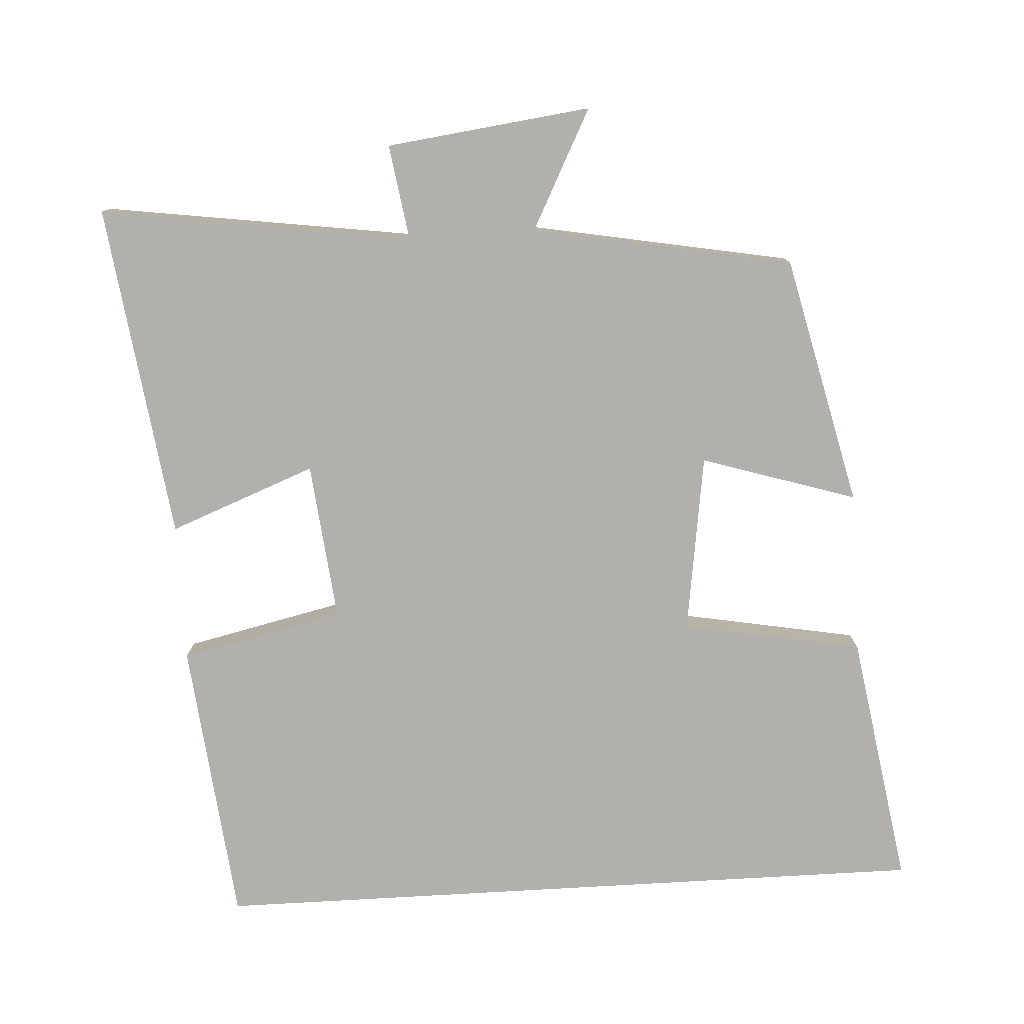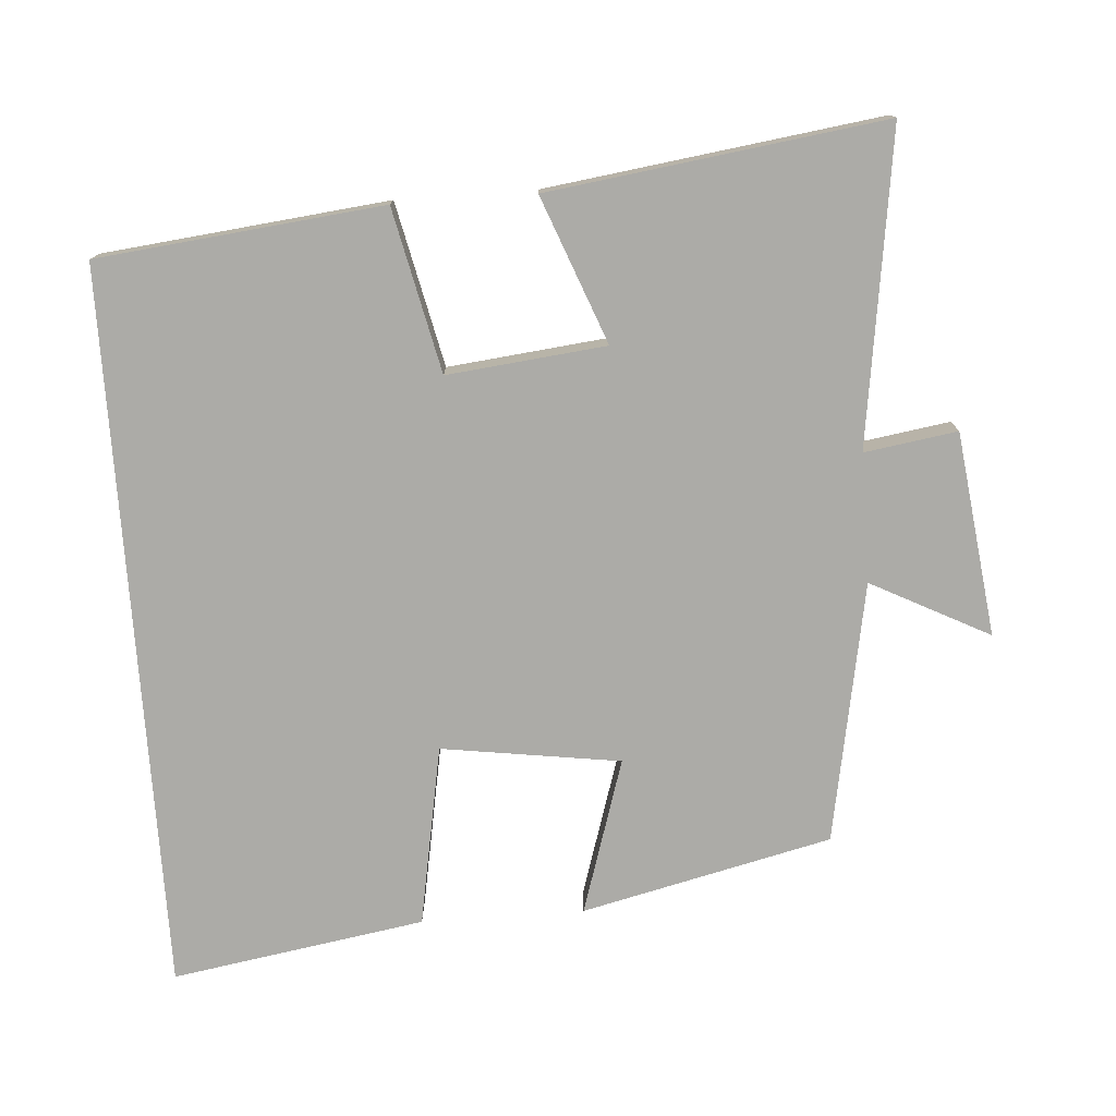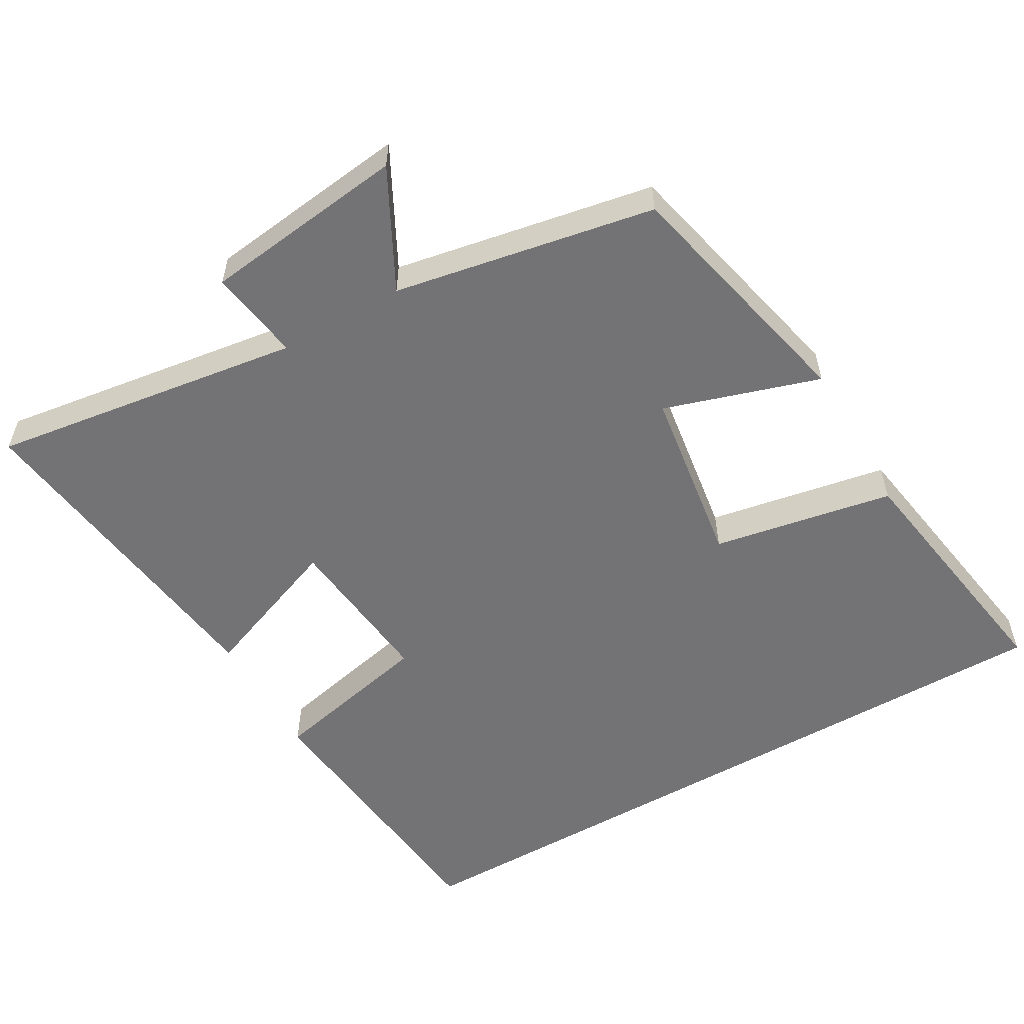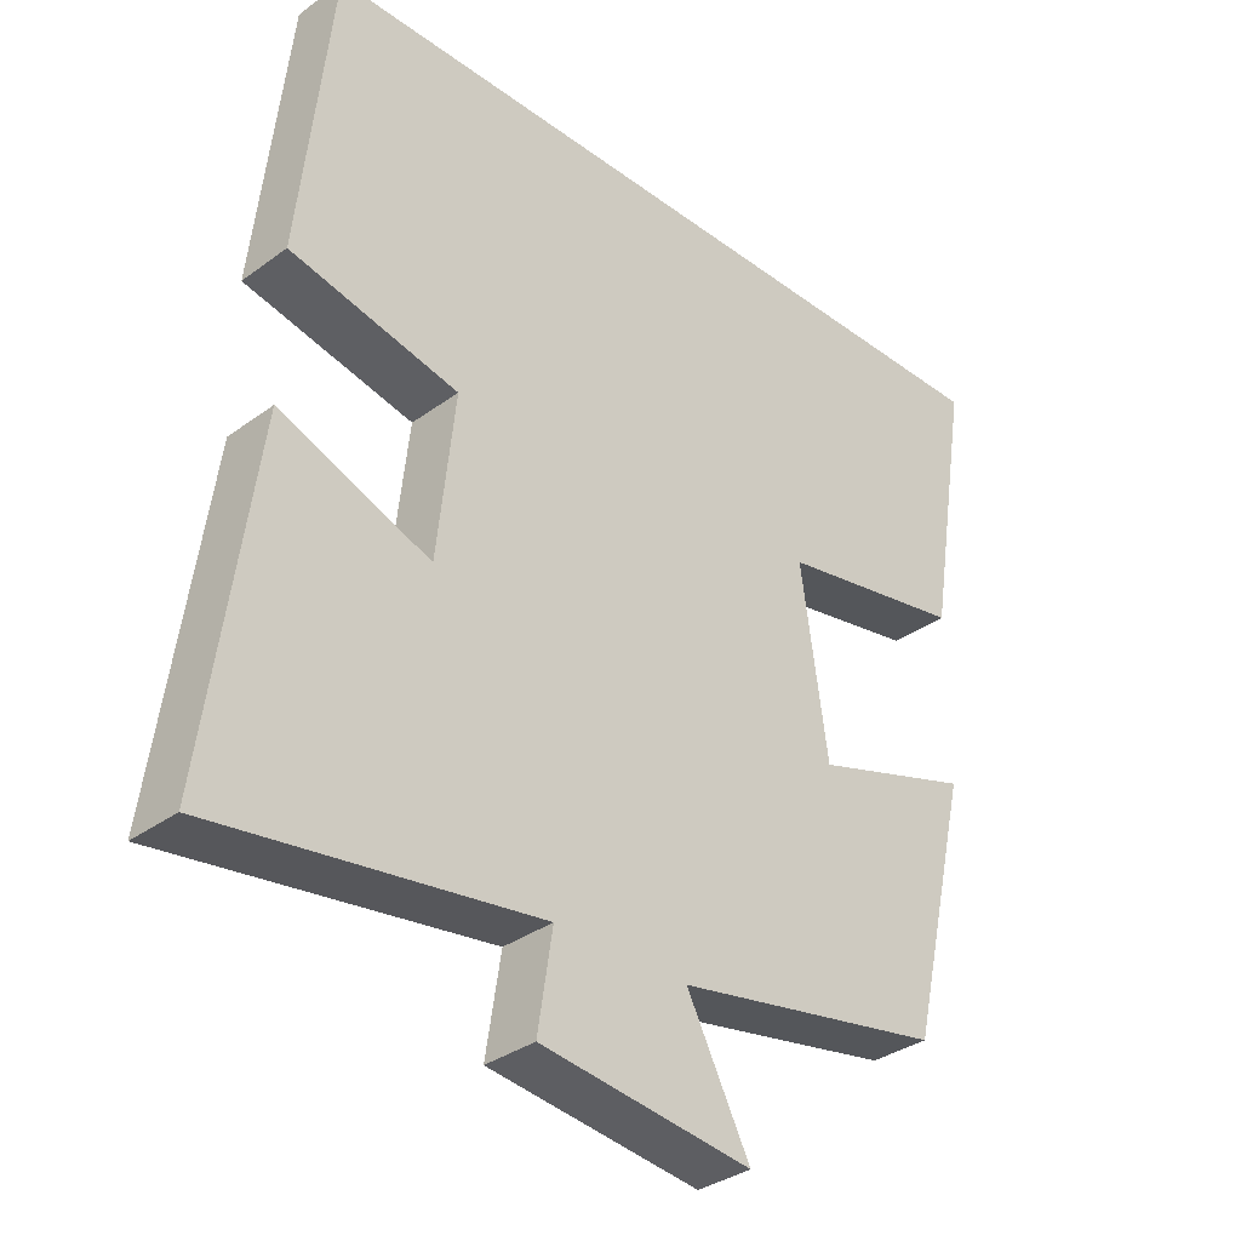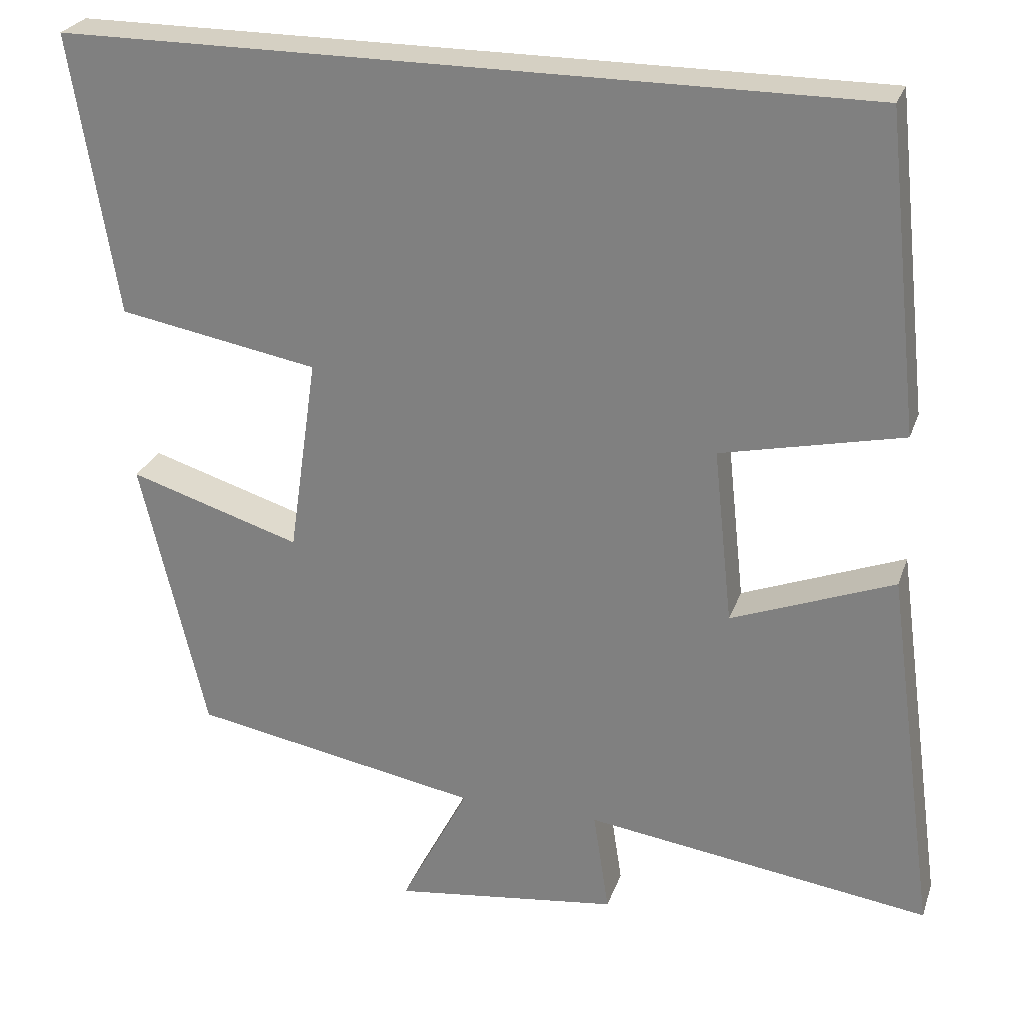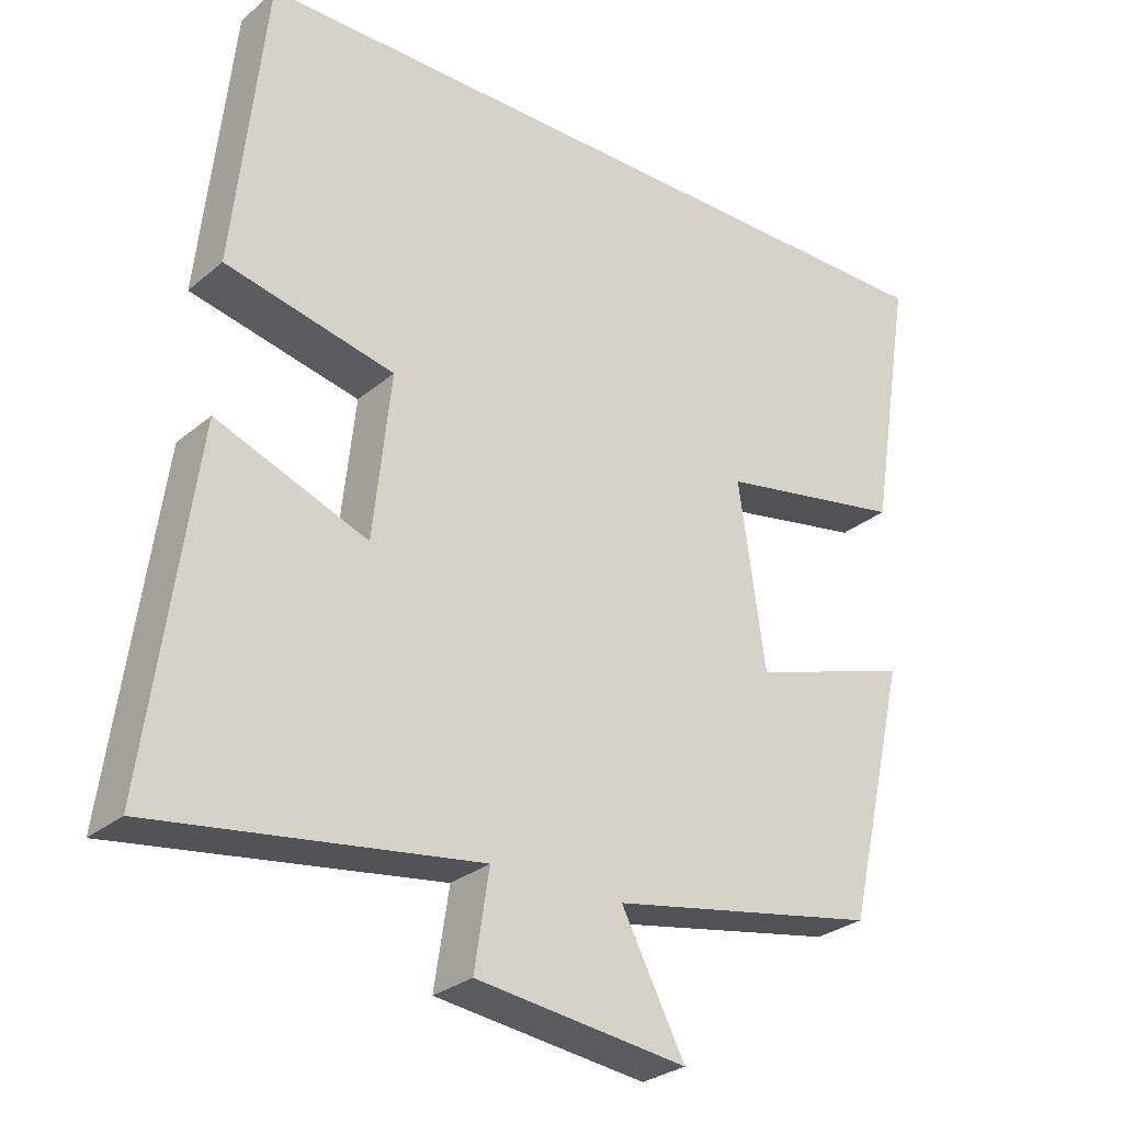
<metadata>
{"format":"obj","ext":"obj","renderer":"f3d","projection":"perspective","resolution":1024,"background":"white","views":[{"elev":-78.7,"azim":-176.7,"up":"+Y"},{"elev":-76.3,"azim":94.1,"up":"+Y"},{"elev":-56.0,"azim":-150.2,"up":"+Y"},{"elev":-34.0,"azim":134.8,"up":"+Z"},{"elev":26.0,"azim":16.9,"up":"+Z"},{"elev":-28.4,"azim":141.2,"up":"+Z"}]}
</metadata>
<code>
v 0.564 0.07 -0.562
v 0.127 0.07 -0.5
v 0.147 0.07 -0.63
v -0.139 0.07 -0.666
v -0.053 0.07 -0.5
v -0.418 0.07 -0.433
v -0.5 0.07 -0.083
v -0.283 0.07 -0.151
v -0.247 0.07 0.099
v -0.5 0.07 0.145
v -0.558 0.07 0.5
v 0.457 0.07 0.5
v 0.5 0.07 0.101
v 0.271 0.07 0.05
v 0.295 0.07 -0.172
v 0.5 0.07 -0.093
v 0.564 0 -0.562
v 0.127 0 -0.5
v 0.147 0 -0.63
v -0.139 0 -0.666
v -0.053 0 -0.5
v -0.418 0 -0.433
v -0.5 0 -0.083
v -0.283 0 -0.151
v -0.247 0 0.099
v -0.5 0 0.145
v -0.558 0 0.5
v 0.457 0 0.5
v 0.5 0 0.101
v 0.271 0 0.05
v 0.295 0 -0.172
v 0.5 0 -0.093
f 15 16 1 2
f 14 15 2
f 12 13 14
f 11 12 14
f 10 11 14
f 9 10 14
f 8 9 14 2
f 7 8 2
f 6 7 2
f 5 6 2
f 2 3 4 5
f 18 17 32 31
f 18 31 30
f 30 29 28
f 30 28 27
f 30 27 26
f 30 26 25
f 18 30 25 24
f 18 24 23
f 18 23 22
f 18 22 21
f 21 20 19 18
f 1 17 18 2
f 2 18 19 3
f 3 19 20 4
f 4 20 21 5
f 5 21 22 6
f 6 22 23 7
f 7 23 24 8
f 8 24 25 9
f 9 25 26 10
f 10 26 27 11
f 11 27 28 12
f 12 28 29 13
f 13 29 30 14
f 14 30 31 15
f 15 31 32 16
f 16 32 17 1

</code>
